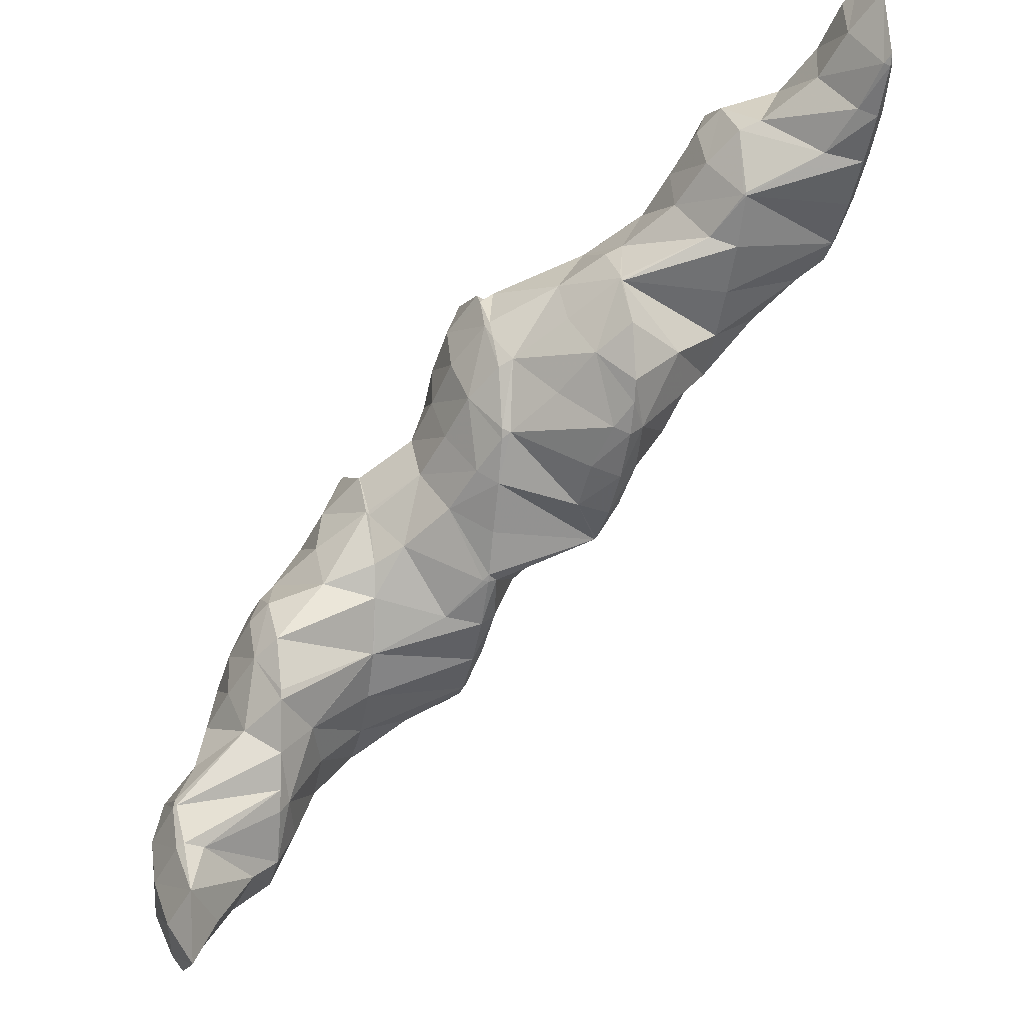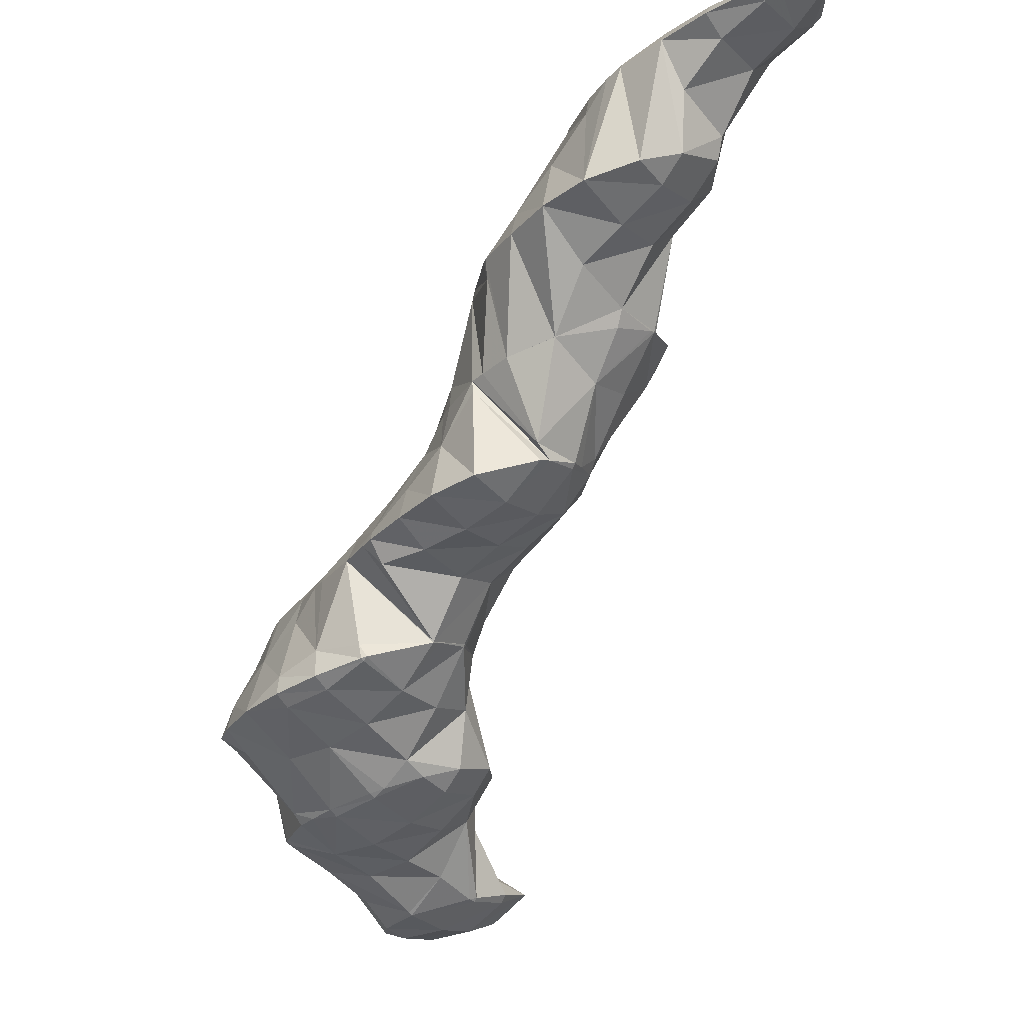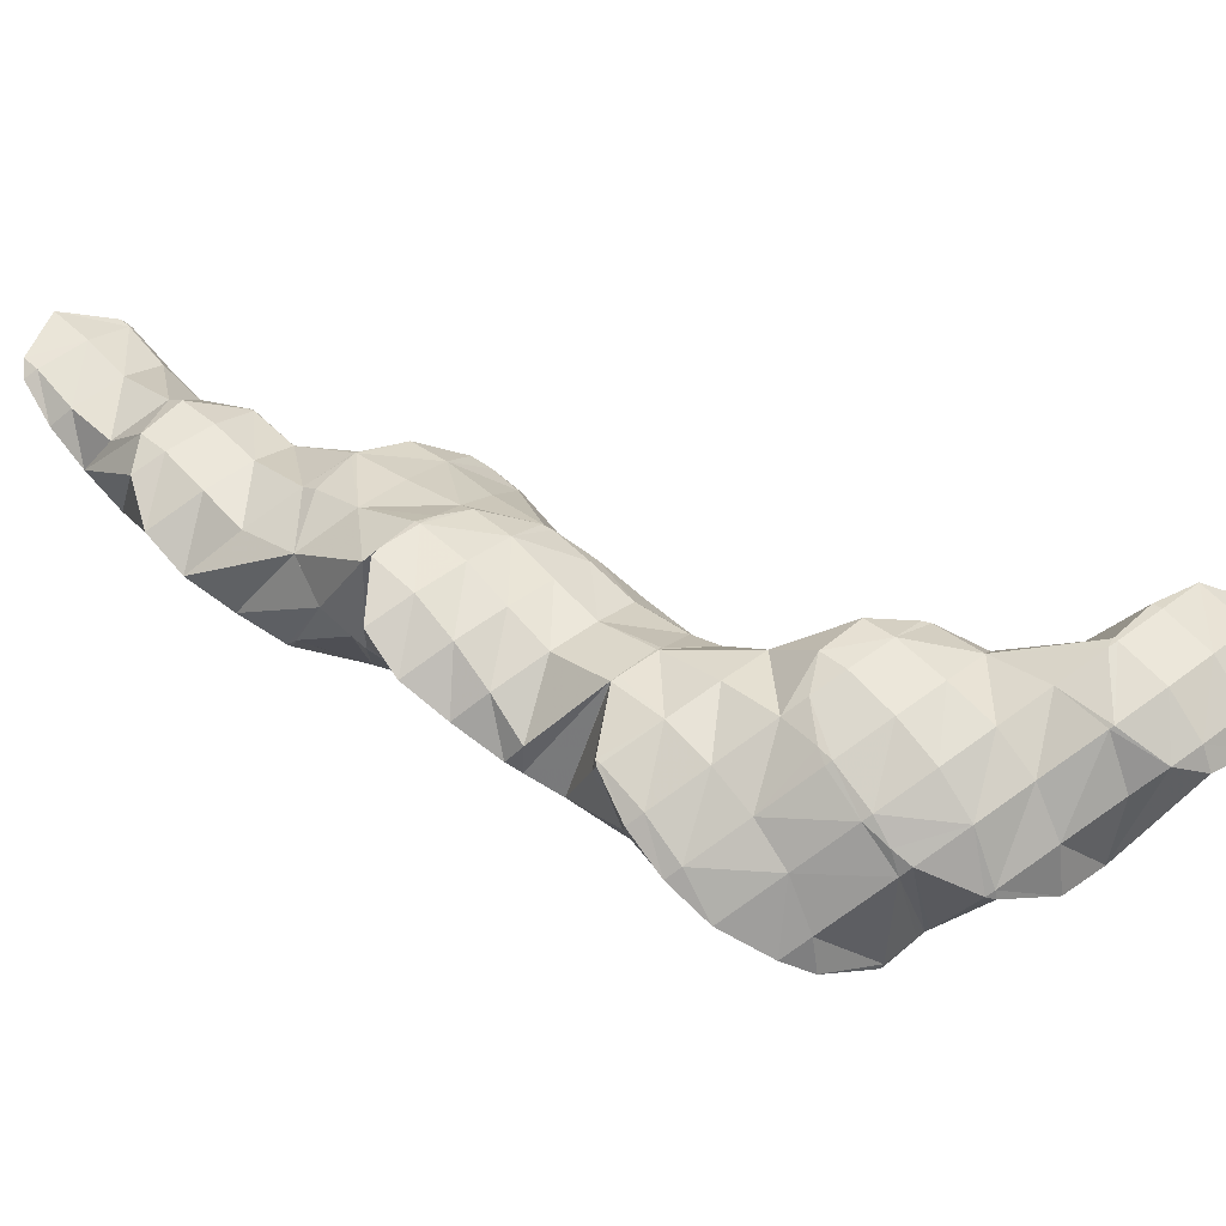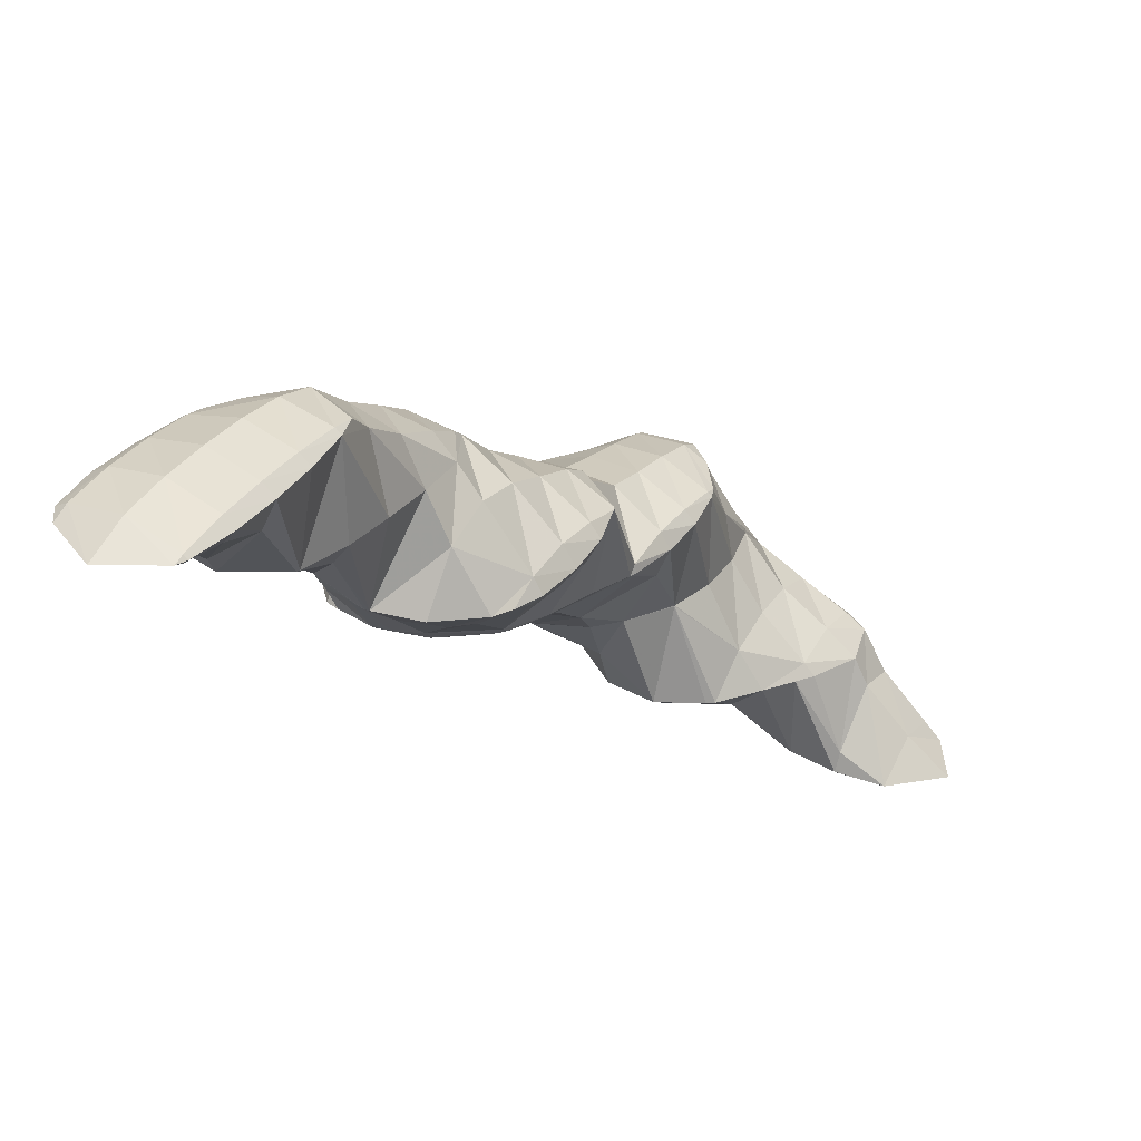
<metadata>
{"format":"obj","ext":"obj","renderer":"f3d","projection":"perspective","resolution":1024,"background":"white","views":[{"elev":74.6,"azim":-99.7,"up":"+Y"},{"elev":-12.2,"azim":91.9,"up":"+Z"},{"elev":-6.8,"azim":151.3,"up":"+Y"},{"elev":52.9,"azim":179.0,"up":"+Z"}]}
</metadata>
<code>
v 273.8 307.4 85.64
v 273.7 308.2 85.87
v 273.4 307.5 85.98
v 272.3 305.9 85.61
v 273 305.7 85.07
v 271.4 304.3 84.99
v 271.9 304.1 84.54
v 270.4 302.7 84.23
v 270.6 302.7 84.02
v 270 302.2 83.84
v 272.5 310.1 86.35
v 271.5 308.5 86.54
v 270.5 306.8 86.2
v 269.5 305.2 85.68
v 268.6 303.6 85.04
v 268.8 301.5 83.56
v 267.6 302 84.22
v 266.7 300.8 83.19
v 270 310.1 86.15
v 269.8 309.7 86.18
v 268.8 308 85.86
v 267.8 306.3 85.36
v 266.8 304.7 84.77
v 265.8 303.2 84.05
v 265.3 302.4 83.59
v 269.7 309.8 86.05
v 268.4 308.3 85.53
v 267.4 306.7 84.99
v 266.4 305.1 84.44
v 265.6 303.4 83.88
v 273.4 307.7 85.3
v 272.4 306.3 84.32
v 271.5 304.9 82.78
v 271.2 304.8 80.47
v 271.7 303.3 80.05
v 269.4 301.4 82.7
v 271.4 301.3 79.44
v 268.5 300.1 81.05
v 270.2 299.8 78.92
v 267.6 298.8 79.52
v 268.5 298.6 78.44
v 266.8 297.6 78.03
v 271.7 308.9 85
v 270.7 307.5 83.83
v 269.8 306.4 81.61
v 269.6 306.2 80.76
v 266.6 300.6 82.95
v 265.7 299.4 80.91
v 266.6 297.5 77.99
v 264.8 298.2 79.22
v 264 297.1 77.68
v 269.8 309.8 85.86
v 268.9 308.3 84.89
v 267.9 306.9 83.62
v 267.2 306.1 80.55
v 264.9 301.9 82.45
v 264 300.6 80.63
v 263.1 299.3 79.18
v 262.4 298.3 77.92
v 267 306 80.52
v 265.6 304.7 80.02
v 264.4 303.2 79.5
v 263.3 301.6 78.97
v 262.3 300 78.42
v 270.7 304.1 79.47
v 269.8 302.7 78.31
v 268.8 301.3 77.12
v 267.9 300.2 74.64
v 267.9 300.2 74.64
v 266.7 297.7 77.25
v 267.3 298.4 74.06
v 266.3 297.5 73.72
v 268.9 305.2 79.43
v 268 303.8 78.11
v 267.1 302.7 75.95
v 267 302.5 75.25
v 263.9 297 77.27
v 265.8 297.1 73.57
v 263.1 296.1 74.05
v 263.7 296.1 73.13
v 262.8 295.8 72.99
v 267.1 306 80.45
v 266.2 304.6 79.06
v 265.6 303.8 75.52
v 265.4 303.9 75.55
v 262.1 298 77.45
v 261.3 296.9 75.23
v 261.1 295.4 72.75
v 260.4 295.6 73.41
v 260 295.1 72.6
v 265.2 304 75.56
v 263.3 304.5 75.58
v 262.5 302.7 77.3
v 261.4 300.9 77.42
v 260.4 299.4 76.49
v 259.5 298 75.13
v 258.6 296.6 73.79
v 258 295.7 72.63
v 261.2 304.1 75.32
v 260.4 303.7 75.14
v 259.8 302.5 75.41
v 258.8 300.9 75.04
v 257.8 299.3 74.23
v 256.9 297.8 73.17
v 256.9 298 73.23
v 259.5 302.9 74.85
v 258.3 301.4 74.32
v 257.4 299.7 73.76
v 267.9 300.2 74.64
v 267.2 299.5 70.84
v 267.2 299.6 70.18
v 266 297.1 73.11
v 267.7 297.2 69.52
v 265.1 295.9 71.25
v 266.7 295.6 68.97
v 264.1 294.5 69.79
v 265.2 294.3 68.48
v 263.2 293.1 68.37
v 263.5 293.1 68
v 262.9 292.7 67.86
v 266.3 301.7 73.29
v 266.8 300 70.26
v 265.5 300.9 70.44
v 262.3 295.1 71.6
v 261.3 293.7 70.08
v 261.6 292 67.55
v 260.4 292.4 68.72
v 259.4 291 67.43
v 259.8 290.9 67.09
v 259.1 290.5 66.94
v 265.4 303.9 75.5
v 264.5 302.8 73.34
v 264.8 301.1 70.45
v 263.6 301.7 71.04
v 263.5 301.5 70.45
v 259.5 294.5 71.29
v 258.6 293.2 69.68
v 257.6 291.7 68.57
v 257.8 289.8 66.65
v 256.6 290.2 67.52
v 255.7 288.8 66.39
v 255.9 288.7 66.19
v 255.5 288.5 66.1
v 262.7 303.6 74.08
v 261.8 302.3 72.46
v 261.1 301.1 70.18
v 260.9 301.1 70.47
v 260.7 300.9 70.11
v 257.7 295.4 71.7
v 256.8 294.2 69.86
v 255.8 292.7 68.83
v 254.8 291.2 67.9
v 253.9 289.7 66.82
v 253.5 289.2 66.15
v 259.9 302.9 74.28
v 258.9 301.4 73.29
v 259.2 300 69.72
v 257.9 299.8 72.64
v 257.7 298.7 69.24
v 256.3 297.6 68.83
v 256.1 297.3 69.09
v 255.1 295.6 68.83
v 254.1 294 68.15
v 253.1 292.5 67.28
v 253 290.4 66.48
v 252.9 292.1 66.98
v 256 297.4 68.76
v 254.7 296 68.24
v 253.7 294.4 67.7
v 253 292.6 67.13
v 266.3 298.4 68.8
v 265.3 296.8 67.99
v 264.3 295.2 67.43
v 263.3 293.5 67.09
v 262.6 292.9 63.66
v 262.5 292.6 64.13
v 262.6 292.7 63.59
v 261.4 290.9 64.06
v 262 290.9 63.01
v 260.5 289.3 63.2
v 260.9 289.3 62.47
v 259.5 287.9 61.98
v 265.5 300.8 70.23
v 264.5 299.5 68.7
v 263.6 298 67.73
v 262.6 296.5 66.69
v 261.7 295.4 64.36
v 261.7 295.4 64.32
v 258.5 289.7 65.66
v 259.5 287.9 61.97
v 257.6 288.3 64.24
v 256.7 287 62.58
v 257.5 286.9 61.53
v 256.2 286.5 61.32
v 262.7 300.4 69.11
v 261.8 299 68
v 260.8 297.6 66.79
v 261.4 295.6 64.36
v 260 296.5 64.52
v 254.8 287.6 64.35
v 254.1 286.6 61.22
v 254 286.7 61.37
v 253.9 286.7 61.22
v 259.9 299.8 68.97
v 259 298.4 67.7
v 259.8 296.6 64.52
v 258.1 297.2 65.7
v 257.7 296.7 64.42
v 253 288.6 64.52
v 252.5 287.6 61.38
v 252.2 287.8 61.42
v 256.1 297.4 68.55
v 256.4 296.3 64.22
v 255.2 296.1 66.89
v 254.4 295.3 63.83
v 254.4 295.3 63.77
v 254.4 295.3 63.77
v 252.3 291.5 64.63
v 251.4 290.4 62.37
v 251.3 290.3 62.08
v 253 293.9 63.27
v 252 292.3 62.73
v 251.3 290.5 62.15
v 262.5 292.8 63.5
v 261.6 291.3 62.53
v 260.6 289.7 61.99
v 260.8 294.2 62.58
v 259.9 292.7 61.42
v 258.9 291.2 60.64
v 257.9 289.5 60.29
v 256.8 287.6 60.63
v 260 296.5 64.42
v 259.1 295.4 62.16
v 258.2 294.2 60.21
v 257.4 292.6 58.97
v 257.5 293.2 59.15
v 256.5 291 58.42
v 255.7 290.2 58.13
v 255.2 289.4 58.38
v 254 286.8 61.04
v 257.3 296.4 62.28
v 257.5 294.8 59.6
v 256.9 296.2 59.98
v 255 289.6 57.92
v 252.2 287.9 61.14
v 252.7 288.8 57.51
v 252.3 288.7 57.46
v 254.4 295.3 63.74
v 255.2 297.3 60.19
v 250.5 289.3 59.89
v 250 288.8 57.34
v 253.1 297.3 60.04
v 251.8 295.4 60.95
v 252.8 297.3 60
v 250.8 293.6 61
v 249.8 292 60.43
v 248.8 290.6 59.2
v 248.2 289.8 57.49
v 250.8 296.5 59.63
v 249.5 295.9 59.36
v 249.1 295.1 59.59
v 248.1 293.4 59.51
v 247.1 291.9 58.54
v 246.8 291.5 57.9
v 248.7 295.5 59.2
v 246.9 294.3 58.73
v 246.4 292.5 58.15
v 257.2 292.8 58.8
v 256.3 291.2 58.16
v 256.5 295.6 59.1
v 255.5 294.1 57.97
v 254.6 292.6 57.18
v 253.6 290.9 56.87
v 252.5 289 57.3
v 254.7 296.6 59.15
v 253.8 295.3 57.81
v 252.8 293.8 56.64
v 251.8 292.2 56.08
v 250.8 290.4 56.33
v 252 296.2 58.31
v 251.1 295.1 56.08
v 250.2 293.7 54.68
v 249.1 291.8 55.18
v 249.7 296.2 55.24
v 249.5 296.5 55.31
v 250.1 293.8 54.56
v 248.4 292.6 54.09
v 247 292.4 53.94
v 247.6 297.2 56.23
v 247.8 297.7 55.54
v 246.4 295 57.75
v 245.5 293.5 56.64
v 245 293.2 54.04
v 245.8 298.5 55.63
v 245.8 298.5 55.63
v 244.8 296.5 56.29
v 243.8 295 55.16
v 243.6 294.9 54.42
v 245.8 298.5 55.63
v 243.2 297.8 55.26
v 243.2 295.6 54.61
v 249.4 296.4 55.16
v 248.5 295 54.01
v 247.4 293.3 53.7
v 247.6 297.5 55.2
v 246.7 296.1 54.03
v 245.7 294.4 53.71
v 245.8 298.5 55.63
v 244.9 297 54.42
v 243.9 295.3 54.25
g foo
f 1 2 3
f 1 3 4
f 1 4 5
f 5 4 6
f 5 6 7
f 7 6 8
f 7 8 9
f 10 9 8
f 11 12 3
f 11 3 2
f 13 4 12
f 4 3 12
f 14 6 13
f 6 4 13
f 15 8 14
f 8 6 14
f 10 8 16
f 16 8 17
f 17 8 15
f 18 16 17
f 19 20 12
f 19 12 11
f 21 13 20
f 13 12 20
f 22 14 21
f 14 13 21
f 23 15 22
f 15 14 22
f 24 17 23
f 17 15 23
f 18 17 24
f 18 24 25
f 19 26 20
f 27 21 20
f 27 20 26
f 28 22 21
f 28 21 27
f 29 23 22
f 29 22 28
f 30 24 23
f 30 23 29
f 30 25 24
f 31 2 1
f 31 1 5
f 31 5 32
f 32 5 7
f 32 7 33
f 33 7 34
f 34 7 35
f 35 7 9
f 36 37 10
f 10 37 9
f 9 37 35
f 37 36 38
f 37 38 39
f 39 38 40
f 39 40 41
f 42 41 40
f 43 11 2
f 43 2 31
f 44 43 32
f 43 31 32
f 45 44 33
f 44 32 33
f 34 45 33
f 34 46 45
f 36 10 16
f 16 18 36
f 18 47 36
f 47 38 36
f 48 40 47
f 40 38 47
f 42 40 49
f 49 40 50
f 50 40 48
f 51 49 50
f 52 19 11
f 52 11 43
f 53 52 44
f 52 43 44
f 54 53 45
f 53 44 45
f 46 54 45
f 46 55 54
f 56 18 25
f 56 47 18
f 57 48 56
f 48 47 56
f 58 50 57
f 50 48 57
f 51 50 58
f 51 58 59
f 52 26 19
f 53 27 26
f 53 26 52
f 54 28 27
f 54 27 53
f 55 60 54
f 54 60 28
f 28 60 29
f 29 60 30
f 60 61 30
f 25 30 56
f 56 30 62
f 62 30 61
f 63 57 56
f 63 56 62
f 64 58 57
f 64 57 63
f 64 59 58
f 65 34 35
f 65 35 37
f 65 37 66
f 66 37 39
f 66 39 67
f 67 39 68
f 68 39 69
f 69 39 41
f 70 71 42
f 42 71 41
f 41 71 69
f 72 71 70
f 73 46 34
f 73 34 65
f 74 73 66
f 73 65 66
f 75 74 67
f 74 66 67
f 68 75 67
f 68 76 75
f 70 42 49
f 70 49 51
f 70 51 77
f 70 77 72
f 72 77 78
f 78 77 79
f 78 79 80
f 81 80 79
f 82 55 46
f 82 46 73
f 83 82 74
f 82 73 74
f 84 85 75
f 85 83 75
f 83 74 75
f 84 75 76
f 86 51 59
f 86 77 51
f 87 79 86
f 79 77 86
f 81 79 88
f 88 79 89
f 89 79 87
f 90 88 89
f 82 60 55
f 83 61 60
f 83 60 82
f 85 91 83
f 83 91 61
f 61 91 62
f 92 93 91
f 93 63 91
f 63 62 91
f 93 64 63
f 93 94 64
f 59 64 86
f 64 94 86
f 94 95 86
f 96 87 95
f 87 86 95
f 97 89 96
f 89 87 96
f 90 89 97
f 90 97 98
f 92 99 93
f 100 101 99
f 99 101 93
f 93 101 94
f 102 95 101
f 95 94 101
f 103 96 102
f 96 95 102
f 104 97 105
f 105 97 103
f 103 97 96
f 104 98 97
f 100 106 101
f 107 102 101
f 107 101 106
f 108 103 102
f 108 102 107
f 108 105 103
f 109 68 69
f 109 69 71
f 109 71 110
f 71 72 110
f 111 112 113
f 113 112 114
f 113 114 115
f 115 114 116
f 115 116 117
f 117 116 118
f 117 118 119
f 120 119 118
f 121 76 68
f 121 68 109
f 122 123 110
f 123 121 110
f 121 109 110
f 110 72 78
f 110 78 122
f 122 78 112
f 122 112 111
f 114 78 80
f 114 112 78
f 80 81 114
f 81 124 114
f 124 116 114
f 125 118 124
f 118 116 124
f 120 118 126
f 126 118 127
f 127 118 125
f 126 127 128
f 126 128 129
f 130 129 128
f 131 85 84
f 76 121 84
f 84 121 131
f 131 121 132
f 123 133 121
f 133 134 121
f 134 132 121
f 135 134 133
f 124 81 88
f 88 90 124
f 90 136 124
f 136 125 124
f 137 127 136
f 127 125 136
f 138 128 137
f 128 127 137
f 130 128 139
f 139 128 140
f 140 128 138
f 139 140 141
f 139 141 142
f 143 142 141
f 131 91 85
f 91 131 92
f 92 131 144
f 144 131 132
f 145 144 134
f 144 132 134
f 135 146 134
f 146 147 134
f 147 145 134
f 148 147 146
f 149 90 98
f 149 136 90
f 150 137 149
f 137 136 149
f 151 138 150
f 138 137 150
f 152 140 151
f 140 138 151
f 153 141 152
f 141 140 152
f 143 141 153
f 143 153 154
f 144 99 92
f 99 144 100
f 100 144 155
f 155 144 145
f 156 155 147
f 155 145 147
f 148 157 147
f 157 158 147
f 158 156 147
f 105 158 104
f 158 157 104
f 157 159 104
f 160 104 159
f 104 160 161
f 104 161 98
f 149 98 161
f 162 150 161
f 150 149 161
f 163 151 162
f 151 150 162
f 164 152 163
f 152 151 163
f 165 153 166
f 166 153 164
f 164 153 152
f 165 154 153
f 155 106 100
f 156 107 106
f 156 106 155
f 158 108 107
f 158 107 156
f 158 105 108
f 160 167 161
f 168 162 161
f 168 161 167
f 169 163 162
f 169 162 168
f 170 164 163
f 170 163 169
f 170 166 164
f 171 111 113
f 171 113 115
f 171 115 172
f 172 115 117
f 172 117 173
f 173 117 119
f 173 119 174
f 119 120 174
f 175 176 177
f 177 176 178
f 177 178 179
f 179 178 180
f 179 180 181
f 182 181 180
f 183 123 122
f 111 171 122
f 122 171 183
f 183 171 184
f 185 184 172
f 184 171 172
f 186 185 173
f 185 172 173
f 187 186 174
f 186 173 174
f 187 174 120
f 187 120 126
f 188 126 176
f 188 176 175
f 187 126 188
f 178 126 129
f 178 176 126
f 129 130 178
f 130 189 178
f 189 180 178
f 182 180 190
f 190 180 191
f 191 180 189
f 190 191 192
f 190 192 193
f 194 193 192
f 183 133 123
f 133 183 135
f 135 183 195
f 195 183 184
f 196 195 185
f 195 184 185
f 197 196 186
f 196 185 186
f 198 199 187
f 199 197 187
f 197 186 187
f 198 187 188
f 189 130 139
f 191 139 142
f 191 189 139
f 142 143 191
f 143 200 191
f 200 192 191
f 194 192 201
f 201 192 202
f 202 192 200
f 203 201 202
f 195 146 135
f 146 195 148
f 148 195 204
f 204 195 196
f 205 204 197
f 204 196 197
f 199 206 197
f 206 207 197
f 207 205 197
f 208 207 206
f 209 143 154
f 209 200 143
f 210 202 211
f 211 202 209
f 209 202 200
f 210 203 202
f 204 157 148
f 205 159 157
f 205 157 204
f 159 205 160
f 160 205 212
f 212 205 207
f 208 213 207
f 213 214 207
f 214 212 207
f 213 215 214
f 213 216 215
f 217 215 216
f 218 165 166
f 154 165 209
f 165 218 209
f 218 219 209
f 211 209 219
f 211 219 220
f 212 167 160
f 214 168 167
f 214 167 212
f 215 169 168
f 215 168 214
f 217 221 215
f 215 221 169
f 169 221 170
f 166 170 218
f 218 170 222
f 222 170 221
f 223 219 218
f 223 218 222
f 223 220 219
f 224 175 177
f 224 177 179
f 224 179 225
f 225 179 181
f 225 181 226
f 226 181 182
f 227 188 175
f 227 175 224
f 228 227 225
f 227 224 225
f 229 228 226
f 228 225 226
f 190 230 182
f 182 230 226
f 226 230 229
f 230 190 193
f 230 193 231
f 231 193 194
f 232 199 198
f 188 227 198
f 198 227 232
f 232 227 233
f 234 233 228
f 233 227 228
f 235 236 229
f 236 234 229
f 234 228 229
f 237 229 230
f 237 235 229
f 238 237 239
f 237 230 239
f 230 231 239
f 201 240 194
f 194 240 231
f 231 240 239
f 240 201 203
f 232 206 199
f 206 232 208
f 208 232 241
f 241 232 233
f 242 243 234
f 243 241 234
f 241 233 234
f 242 234 236
f 238 239 244
f 239 240 210
f 239 210 211
f 244 211 245
f 244 245 246
f 239 211 244
f 203 210 240
f 246 245 247
f 241 213 208
f 213 248 216
f 248 213 249
f 249 213 241
f 241 243 249
f 248 217 216
f 250 211 220
f 250 245 211
f 247 245 250
f 247 250 251
f 249 252 248
f 253 221 217
f 253 217 248
f 253 248 254
f 254 248 252
f 253 222 221
f 253 255 222
f 255 223 222
f 255 256 223
f 220 223 250
f 223 256 250
f 256 257 250
f 251 250 257
f 251 257 258
f 254 259 253
f 260 261 259
f 259 261 253
f 253 261 255
f 262 256 261
f 256 255 261
f 263 257 262
f 257 256 262
f 258 257 263
f 258 263 264
f 260 265 261
f 266 262 261
f 266 261 265
f 267 263 262
f 267 262 266
f 267 264 263
f 268 236 235
f 268 235 237
f 268 237 269
f 269 237 238
f 270 243 242
f 236 268 242
f 242 268 270
f 270 268 271
f 272 271 269
f 271 268 269
f 244 273 238
f 238 273 269
f 269 273 272
f 273 244 246
f 273 246 274
f 274 246 247
f 275 249 243
f 275 243 270
f 276 275 271
f 275 270 271
f 277 276 272
f 276 271 272
f 278 277 273
f 277 272 273
f 279 278 274
f 278 273 274
f 274 247 251
f 274 251 279
f 275 252 249
f 252 275 254
f 254 275 280
f 280 275 276
f 281 280 277
f 280 276 277
f 282 281 278
f 281 277 278
f 283 282 279
f 282 278 279
f 279 251 258
f 279 258 283
f 280 259 254
f 284 280 281
f 280 284 285
f 280 285 259
f 260 259 285
f 286 281 282
f 286 284 281
f 287 282 283
f 287 286 282
f 283 258 287
f 287 258 288
f 288 258 264
f 265 260 289
f 289 260 290
f 290 260 285
f 289 266 265
f 289 291 266
f 291 267 266
f 291 292 267
f 292 293 267
f 267 293 264
f 264 293 288
f 294 295 289
f 294 289 290
f 296 291 295
f 291 289 295
f 297 292 296
f 292 291 296
f 293 292 297
f 293 297 298
f 294 299 295
f 300 296 295
f 300 295 299
f 301 297 296
f 301 296 300
f 301 298 297
f 302 285 284
f 302 284 286
f 302 286 303
f 303 286 287
f 303 287 304
f 304 287 288
f 305 290 285
f 305 285 302
f 306 305 303
f 305 302 303
f 307 306 304
f 306 303 304
f 304 288 293
f 304 293 307
f 308 294 290
f 308 290 305
f 309 308 306
f 308 305 306
f 310 309 307
f 309 306 307
f 307 293 298
f 307 298 310
f 308 299 294
f 309 300 299
f 309 299 308
f 310 301 300
f 310 300 309
f 310 298 301
g

</code>
